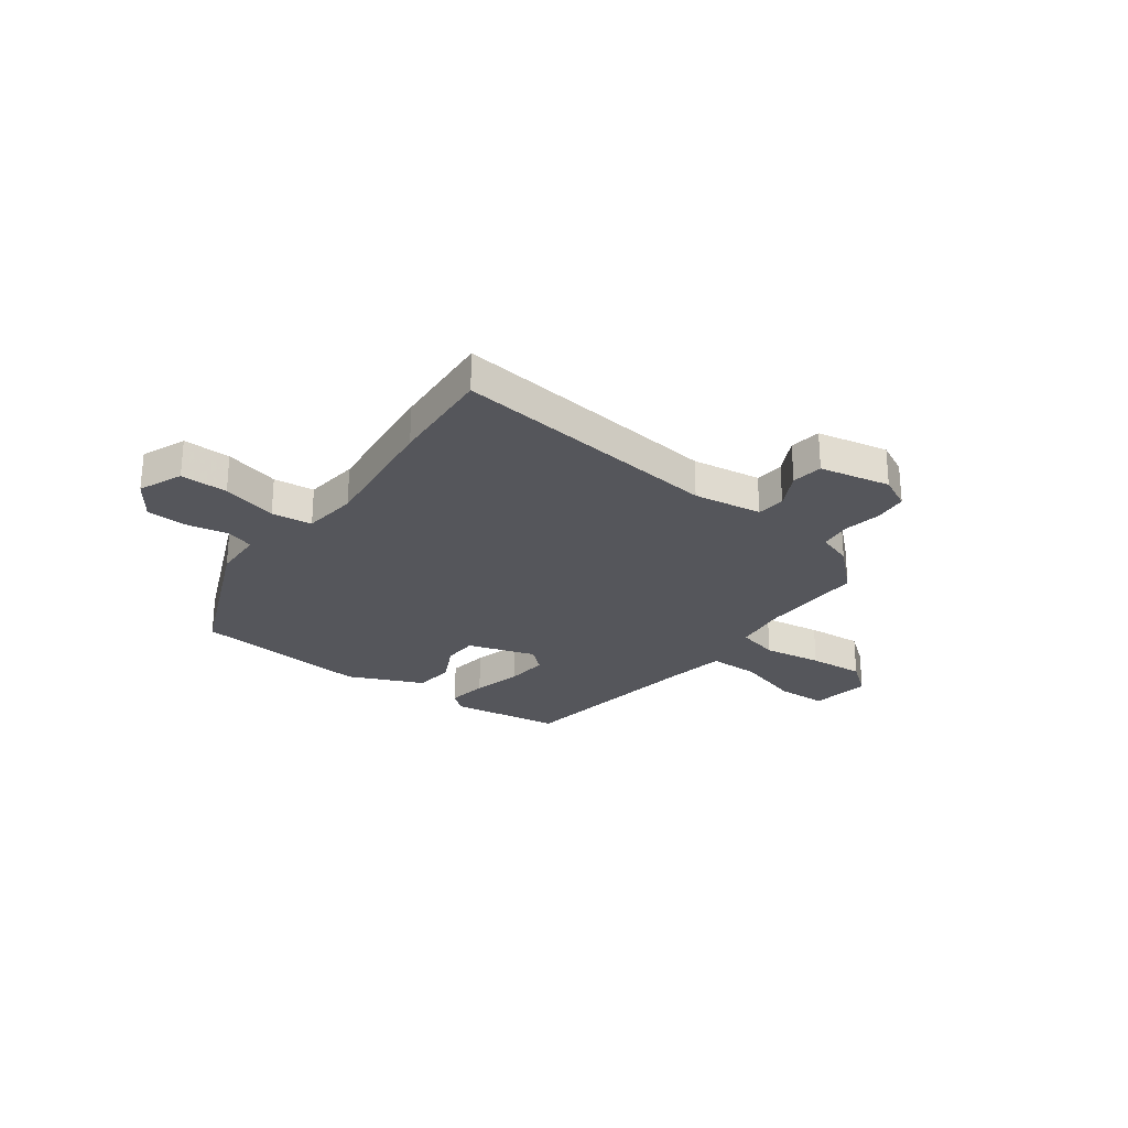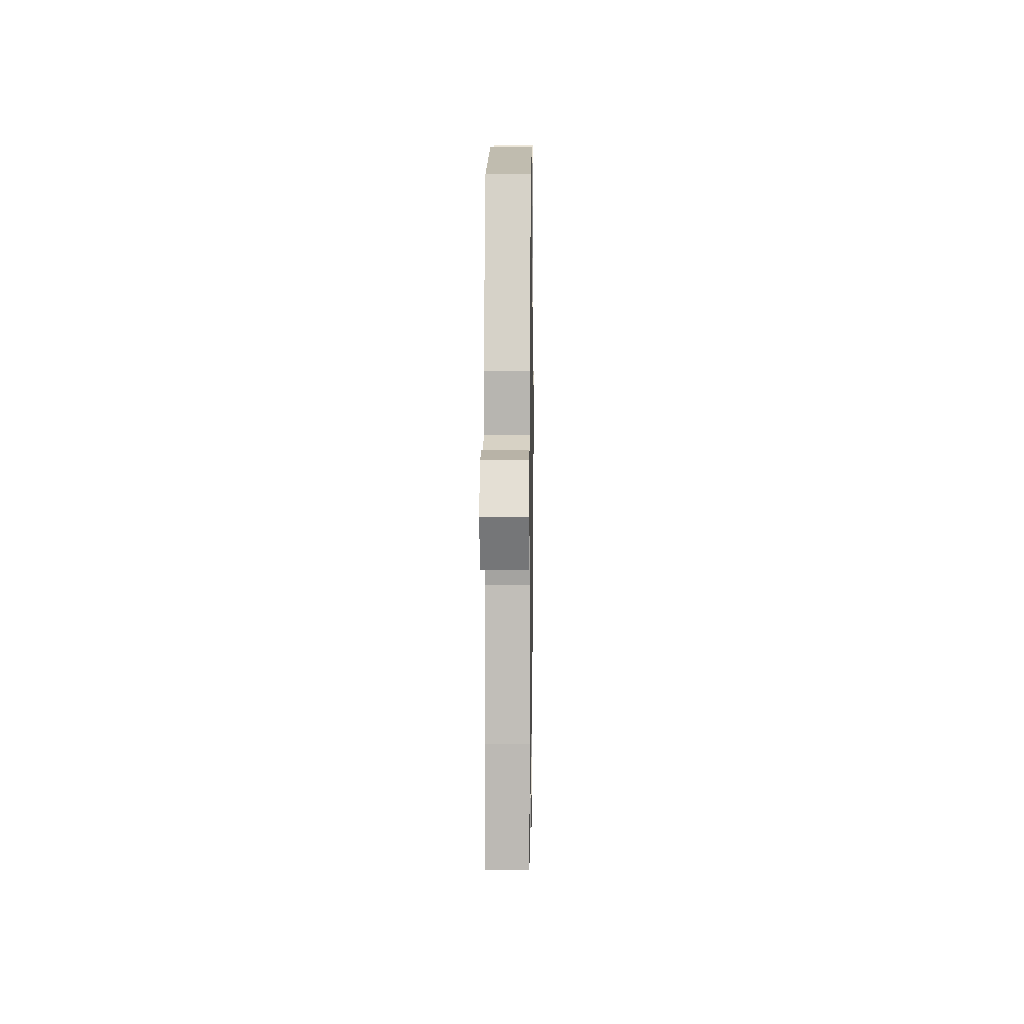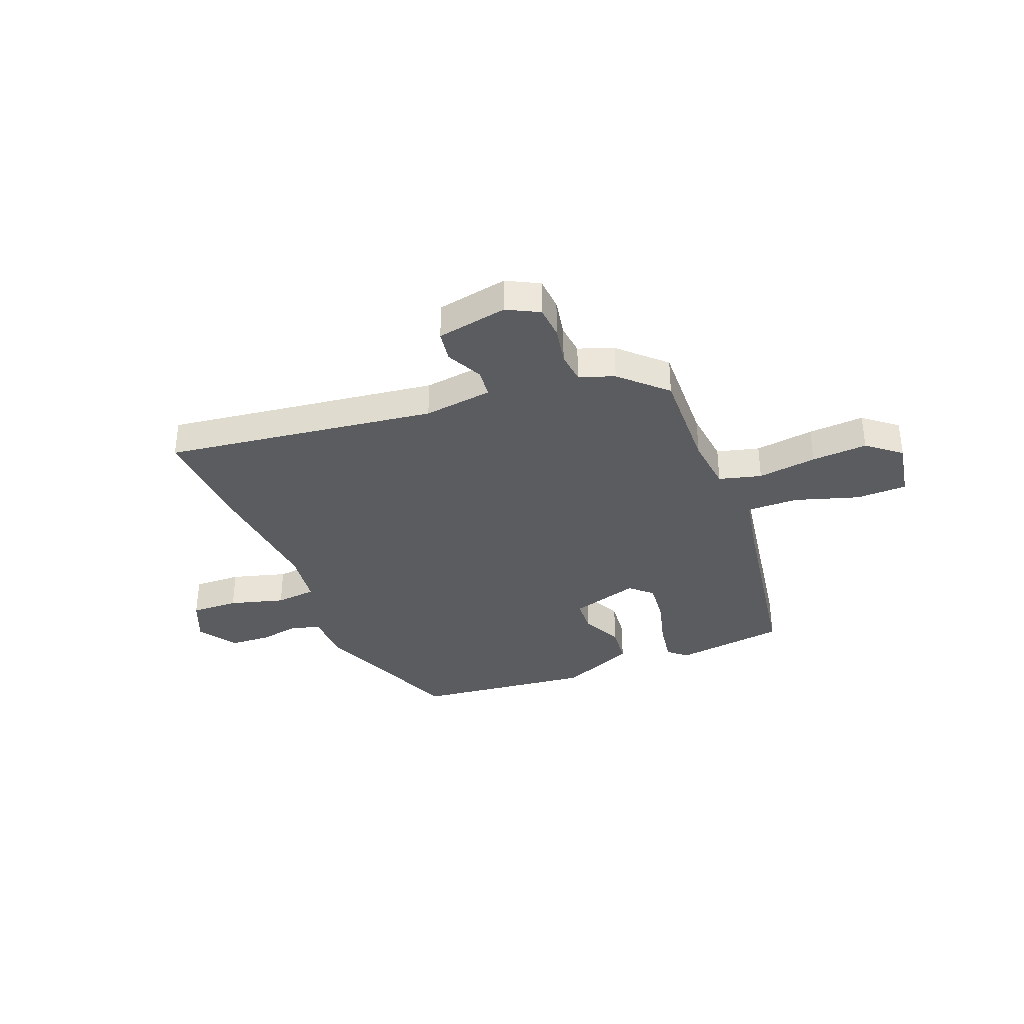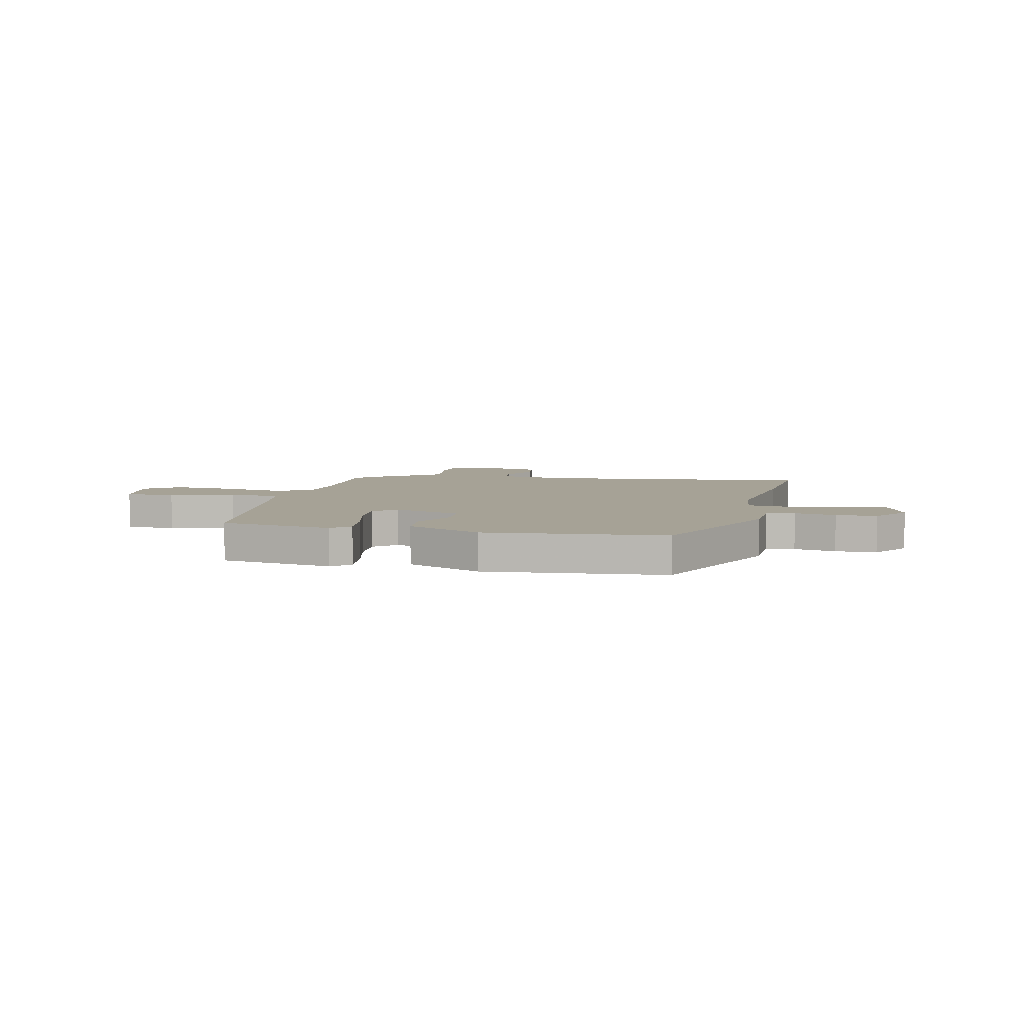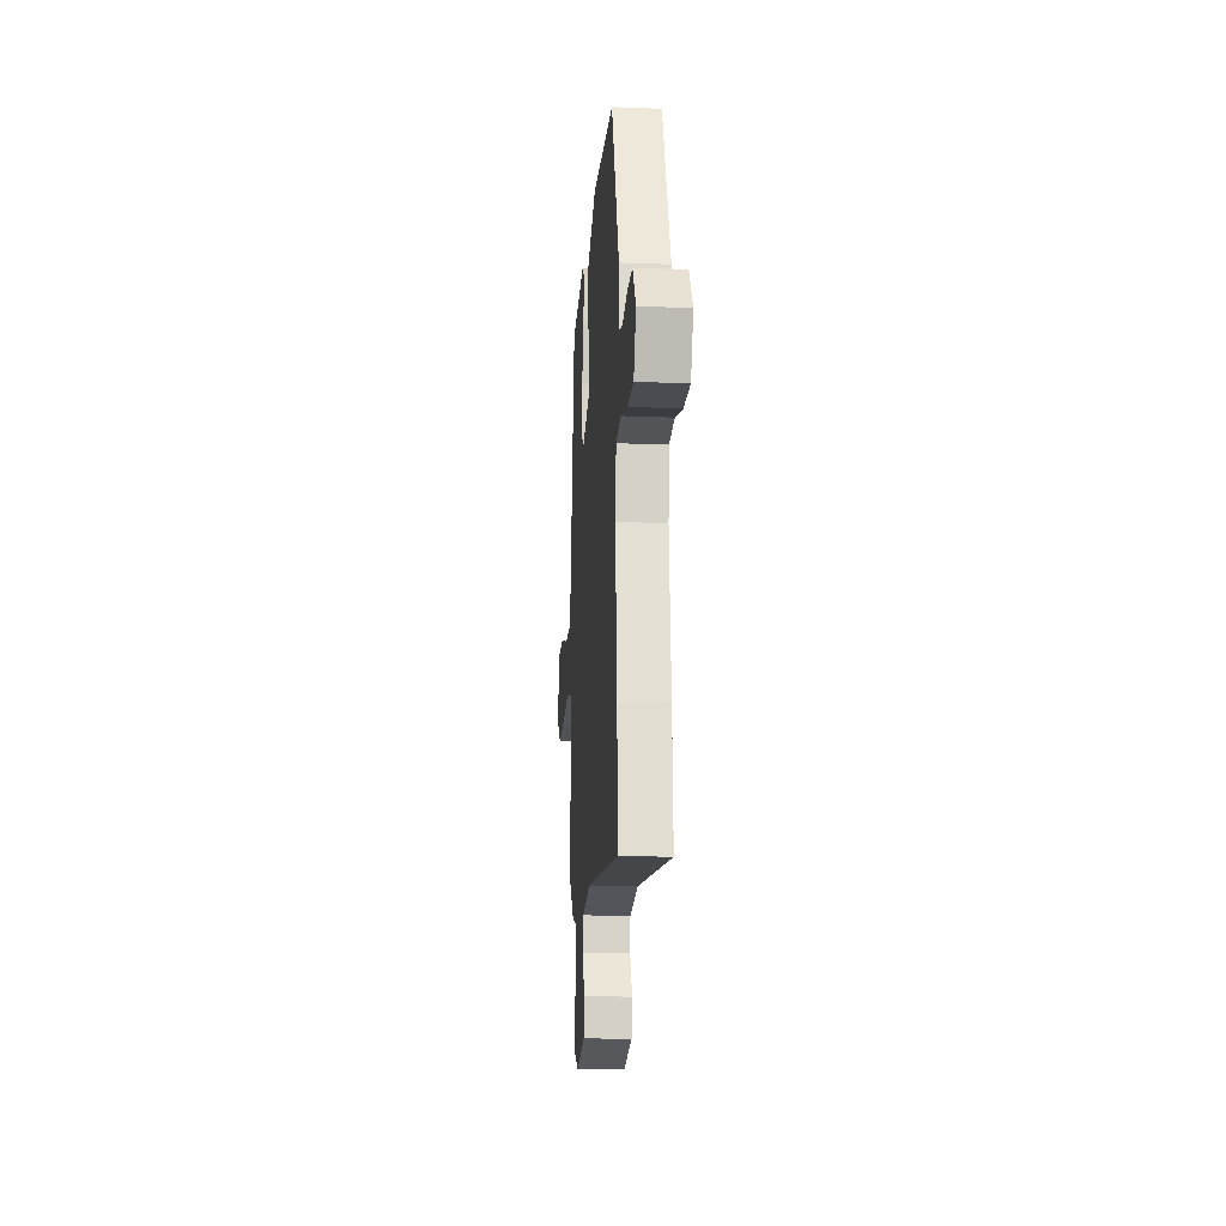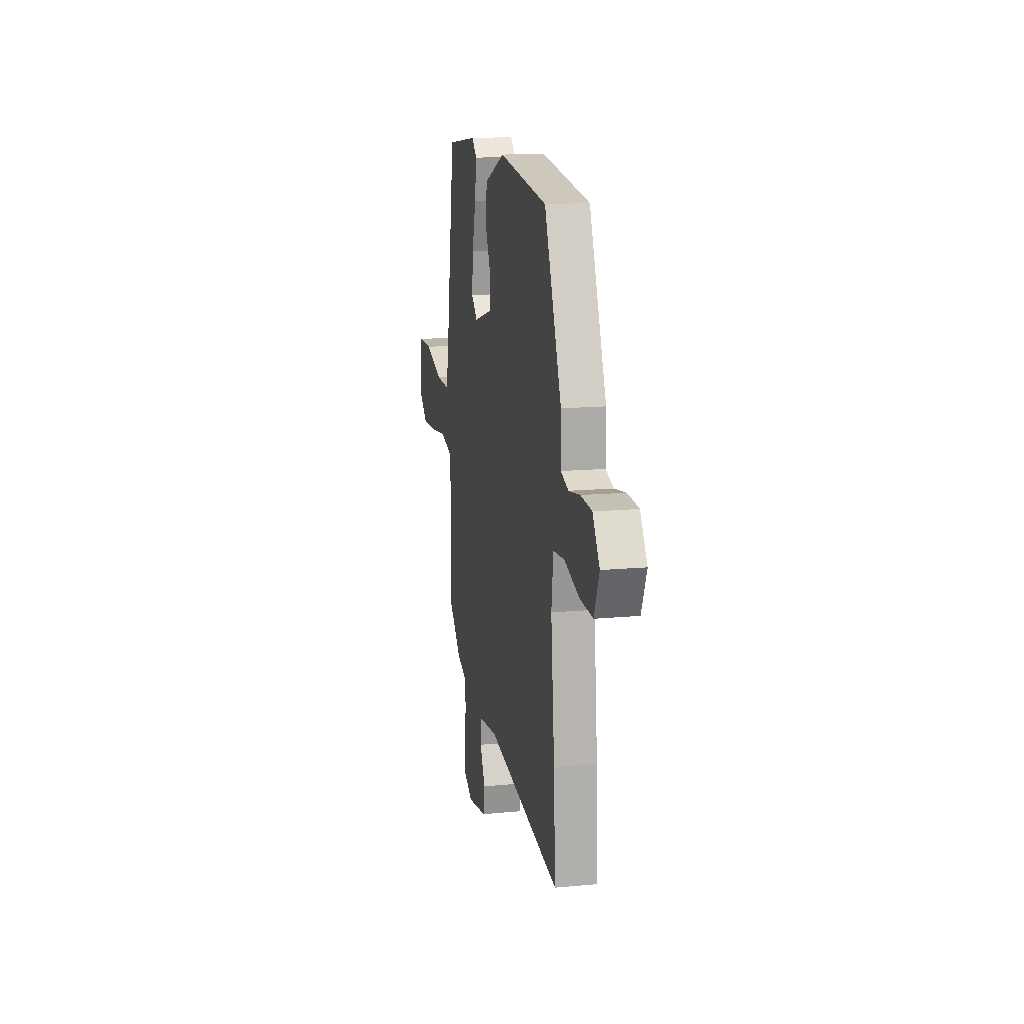
<metadata>
{"format":"obj","ext":"obj","renderer":"f3d","projection":"perspective","resolution":1024,"background":"white","views":[{"elev":-26.3,"azim":144.2,"up":"+Y"},{"elev":9.9,"azim":90.8,"up":"+Z"},{"elev":-35.2,"azim":-158.6,"up":"+Y"},{"elev":6.3,"azim":13.7,"up":"+Y"},{"elev":-17.2,"azim":85.6,"up":"+Z"},{"elev":15.3,"azim":78.8,"up":"+Z"}]}
</metadata>
<code>
v 0.409 0.07 0.485
v 0.529 0.07 0.193
v 0.531 0.07 0.096
v 0.585 0.07 0.079
v 0.664 0.07 0.093
v 0.742 0.07 0.089
v 0.791 0.07 0.016
v 0.755 0.07 -0.068
v 0.664 0.07 -0.065
v 0.559 0.07 -0.036
v 0.481 0.07 -0.044
v 0.468 0.07 -0.149
v 0.494 0.07 -0.399
v 0.506 0.07 -0.602
v -0.015 0.07 -0.534
v -0.147 0.07 -0.552
v -0.153 0.07 -0.607
v -0.118 0.07 -0.677
v -0.127 0.07 -0.737
v -0.263 0.07 -0.763
v -0.325 0.07 -0.731
v -0.33 0.07 -0.667
v -0.316 0.07 -0.593
v -0.323 0.07 -0.533
v -0.39 0.07 -0.509
v -0.474 0.07 -0.429
v -0.468 0.07 -0.227
v -0.48 0.07 -0.121
v -0.561 0.07 -0.1
v -0.674 0.07 -0.116
v -0.781 0.07 -0.123
v -0.845 0.07 -0.072
v -0.825 0.07 0.043
v -0.728 0.07 0.045
v -0.605 0.07 0.007
v -0.507 0.07 0.006
v -0.486 0.07 0.117
v -0.426 0.07 0.492
v -0.212 0.07 0.522
v -0.177 0.07 0.491
v -0.189 0.07 0.413
v -0.214 0.07 0.319
v -0.222 0.07 0.238
v -0.18 0.07 0.2
v -0.049 0.07 0.24
v -0.046 0.07 0.306
v -0.084 0.07 0.384
v -0.076 0.07 0.461
v 0.068 0.07 0.523
v 0.409 0 0.485
v 0.529 0 0.193
v 0.531 0 0.096
v 0.585 0 0.079
v 0.664 0 0.093
v 0.742 0 0.089
v 0.791 0 0.016
v 0.755 0 -0.068
v 0.664 0 -0.065
v 0.559 0 -0.036
v 0.481 0 -0.044
v 0.468 0 -0.149
v 0.494 0 -0.399
v 0.506 0 -0.602
v -0.015 0 -0.534
v -0.147 0 -0.552
v -0.153 0 -0.607
v -0.118 0 -0.677
v -0.127 0 -0.737
v -0.263 0 -0.763
v -0.325 0 -0.731
v -0.33 0 -0.667
v -0.316 0 -0.593
v -0.323 0 -0.533
v -0.39 0 -0.509
v -0.474 0 -0.429
v -0.468 0 -0.227
v -0.48 0 -0.121
v -0.561 0 -0.1
v -0.674 0 -0.116
v -0.781 0 -0.123
v -0.845 0 -0.072
v -0.825 0 0.043
v -0.728 0 0.045
v -0.605 0 0.007
v -0.507 0 0.006
v -0.486 0 0.117
v -0.426 0 0.492
v -0.212 0 0.522
v -0.177 0 0.491
v -0.189 0 0.413
v -0.214 0 0.319
v -0.222 0 0.238
v -0.18 0 0.2
v -0.049 0 0.24
v -0.046 0 0.306
v -0.084 0 0.384
v -0.076 0 0.461
v 0.068 0 0.523
f 46 47 48 49
f 45 46 49 1
f 39 40 41 42
f 37 38 39 42
f 36 37 42 43
f 32 33 34 35
f 32 35 36
f 29 30 31 32
f 29 32 36
f 28 29 36 43
f 24 25 26 27
f 24 27 28 43
f 20 21 22 23
f 17 18 19 20
f 16 17 20 23
f 12 13 14 15
f 11 12 15 16
f 7 8 9 10
f 7 10 11
f 4 5 6 7
f 4 7 11
f 3 4 11 16
f 45 1 2 3
f 44 45 3 16
f 24 43 44
f 16 23 24 44
f 98 97 96 95
f 50 98 95 94
f 91 90 89 88
f 91 88 87 86
f 92 91 86 85
f 84 83 82 81
f 85 84 81
f 81 80 79 78
f 85 81 78
f 92 85 78 77
f 76 75 74 73
f 92 77 76 73
f 72 71 70 69
f 69 68 67 66
f 72 69 66 65
f 64 63 62 61
f 65 64 61 60
f 59 58 57 56
f 60 59 56
f 56 55 54 53
f 60 56 53
f 65 60 53 52
f 52 51 50 94
f 65 52 94 93
f 93 92 73
f 93 73 72 65
f 1 50 51 2
f 2 51 52 3
f 3 52 53 4
f 4 53 54 5
f 5 54 55 6
f 6 55 56 7
f 7 56 57 8
f 8 57 58 9
f 9 58 59 10
f 10 59 60 11
f 11 60 61 12
f 12 61 62 13
f 13 62 63 14
f 14 63 64 15
f 15 64 65 16
f 16 65 66 17
f 17 66 67 18
f 18 67 68 19
f 19 68 69 20
f 20 69 70 21
f 21 70 71 22
f 22 71 72 23
f 23 72 73 24
f 24 73 74 25
f 25 74 75 26
f 26 75 76 27
f 27 76 77 28
f 28 77 78 29
f 29 78 79 30
f 30 79 80 31
f 31 80 81 32
f 32 81 82 33
f 33 82 83 34
f 34 83 84 35
f 35 84 85 36
f 36 85 86 37
f 37 86 87 38
f 38 87 88 39
f 39 88 89 40
f 40 89 90 41
f 41 90 91 42
f 42 91 92 43
f 43 92 93 44
f 44 93 94 45
f 45 94 95 46
f 46 95 96 47
f 47 96 97 48
f 48 97 98 49
f 49 98 50 1

</code>
